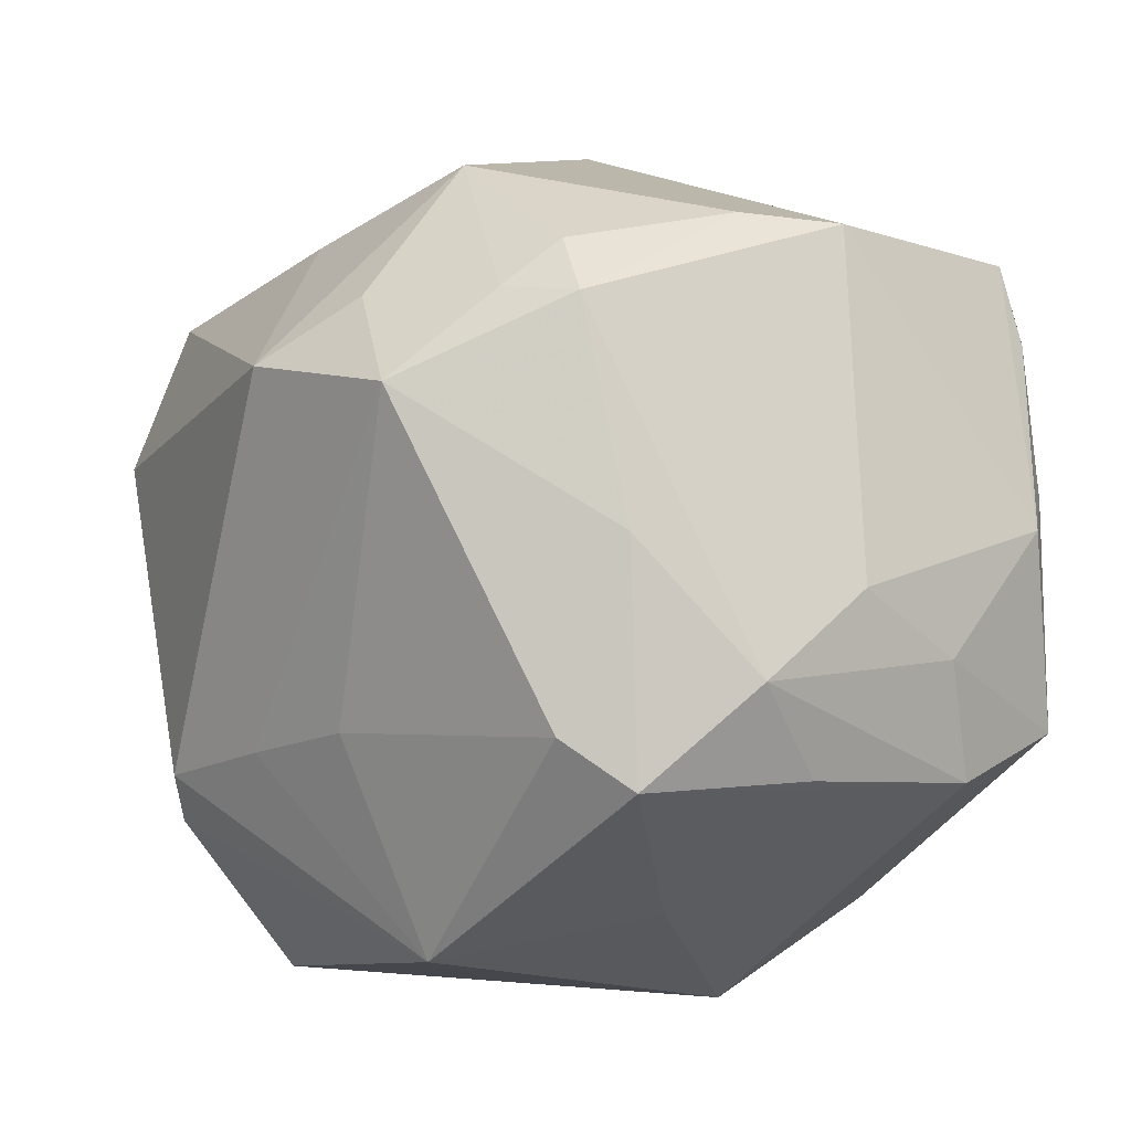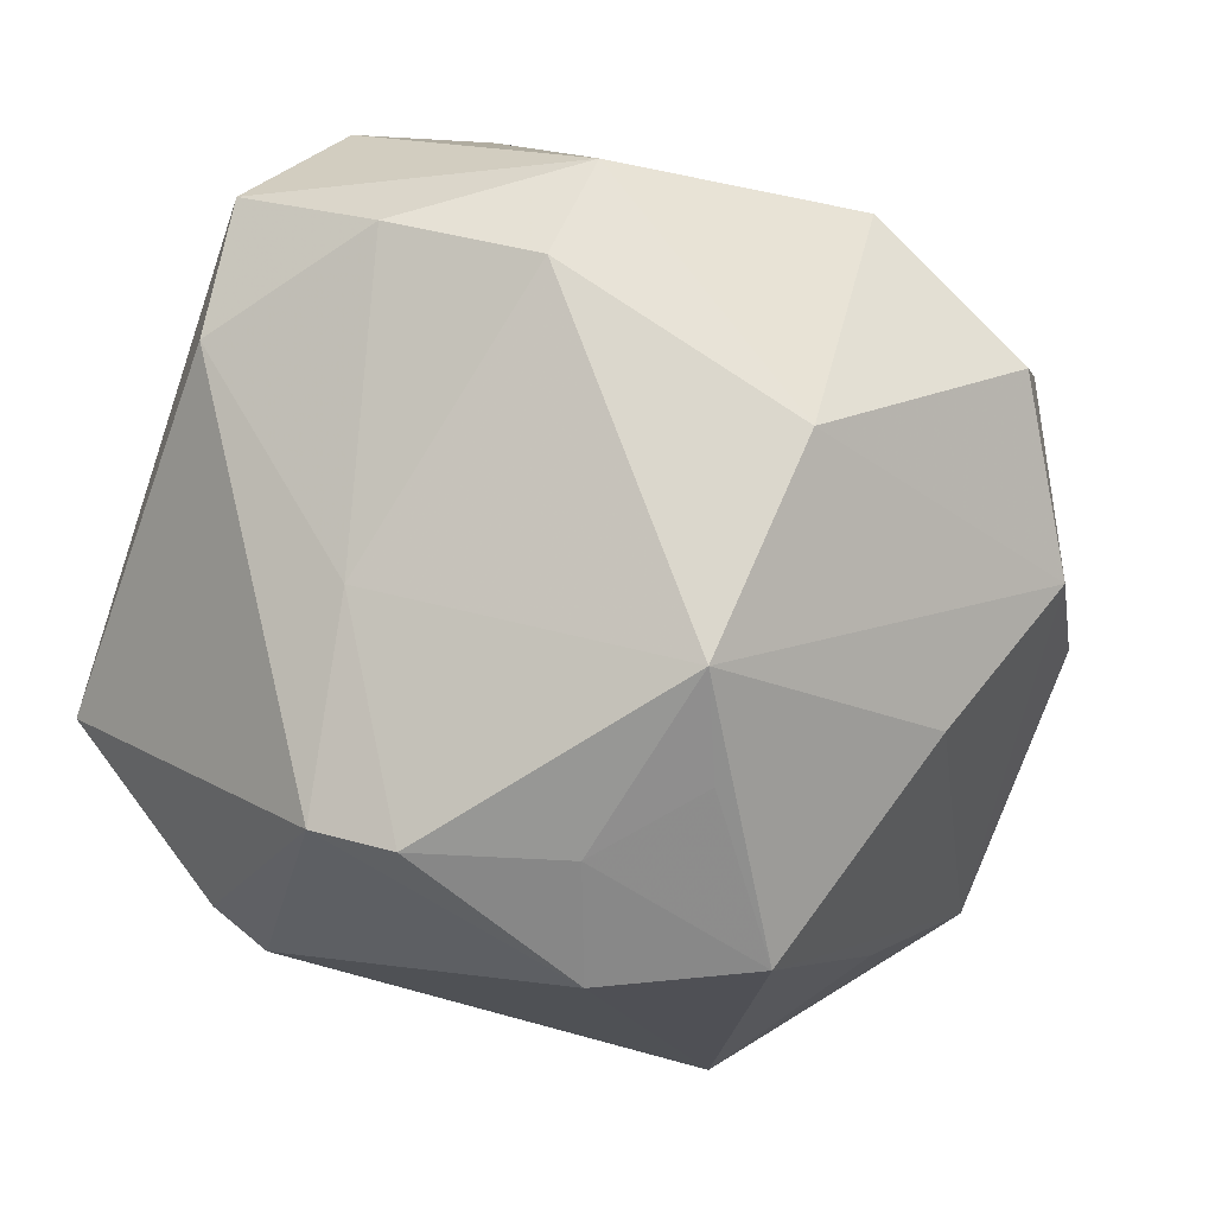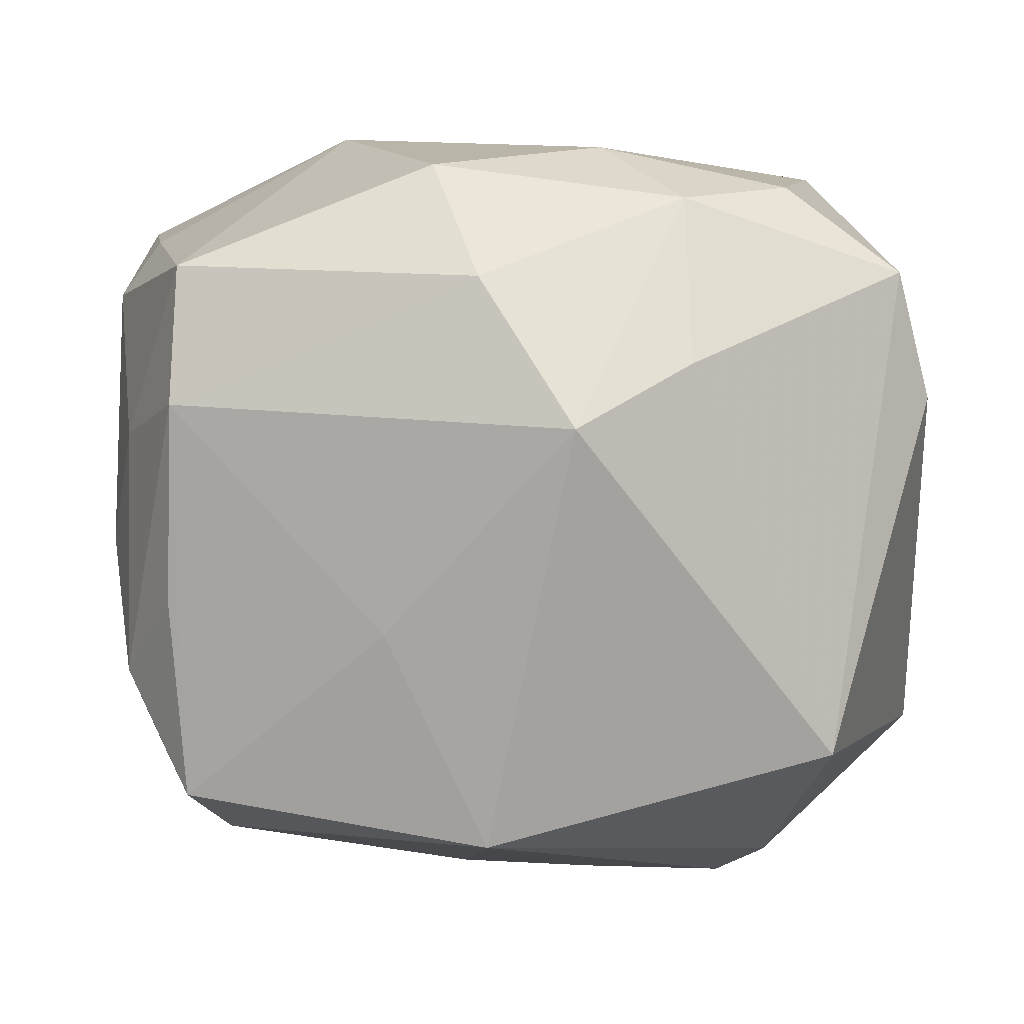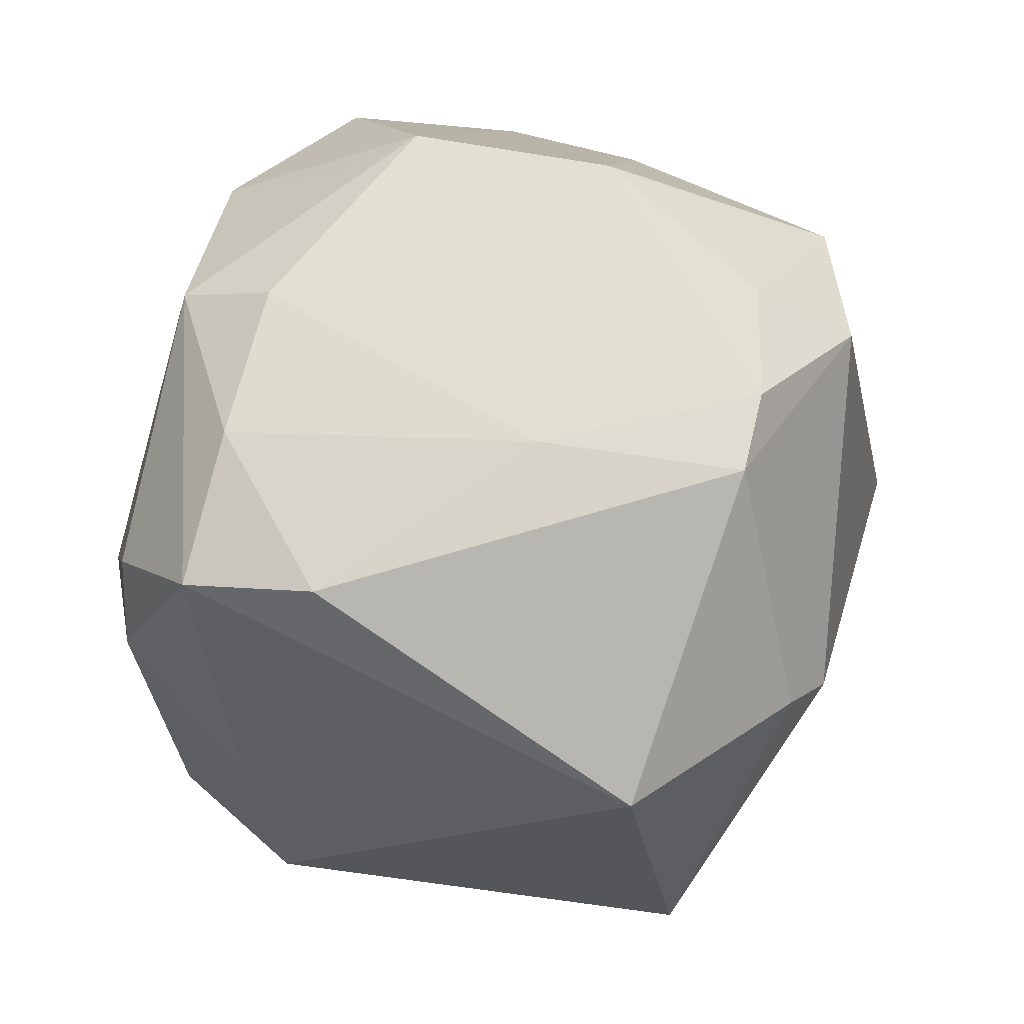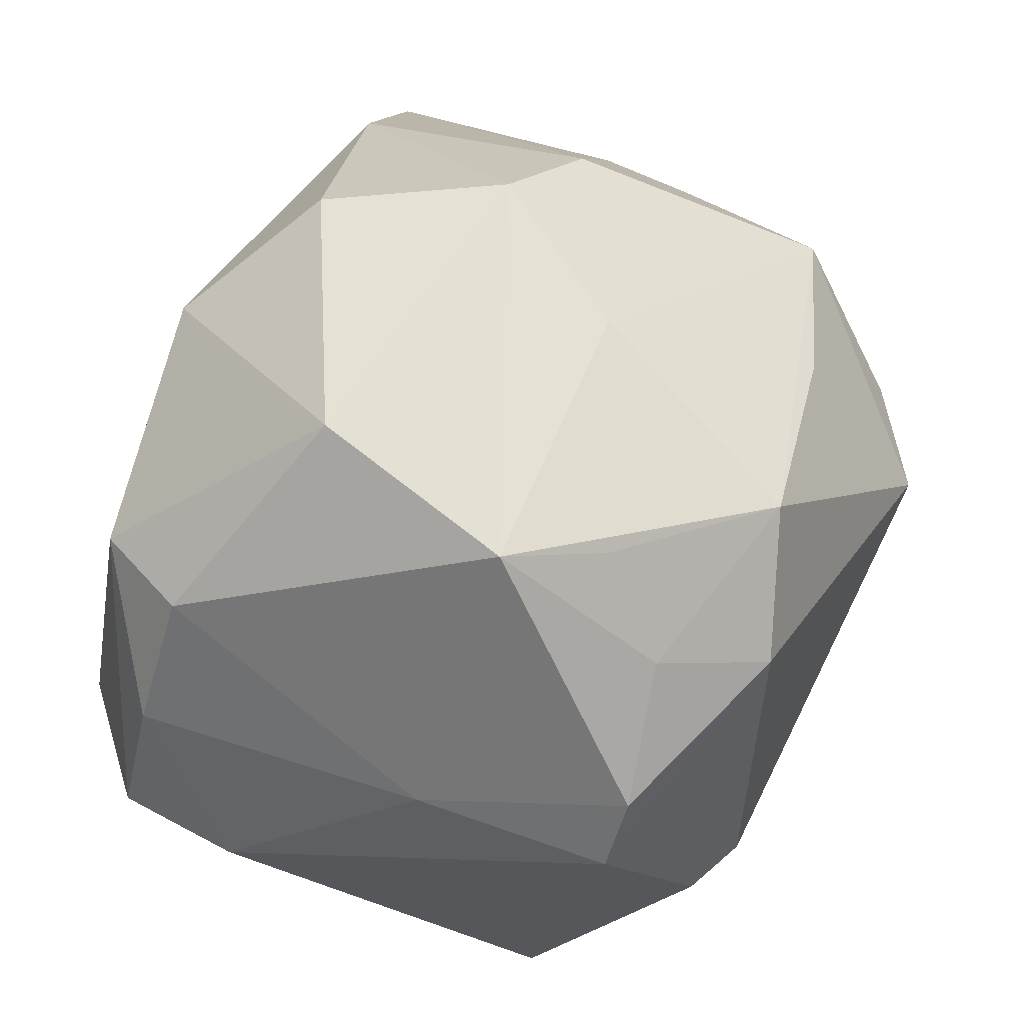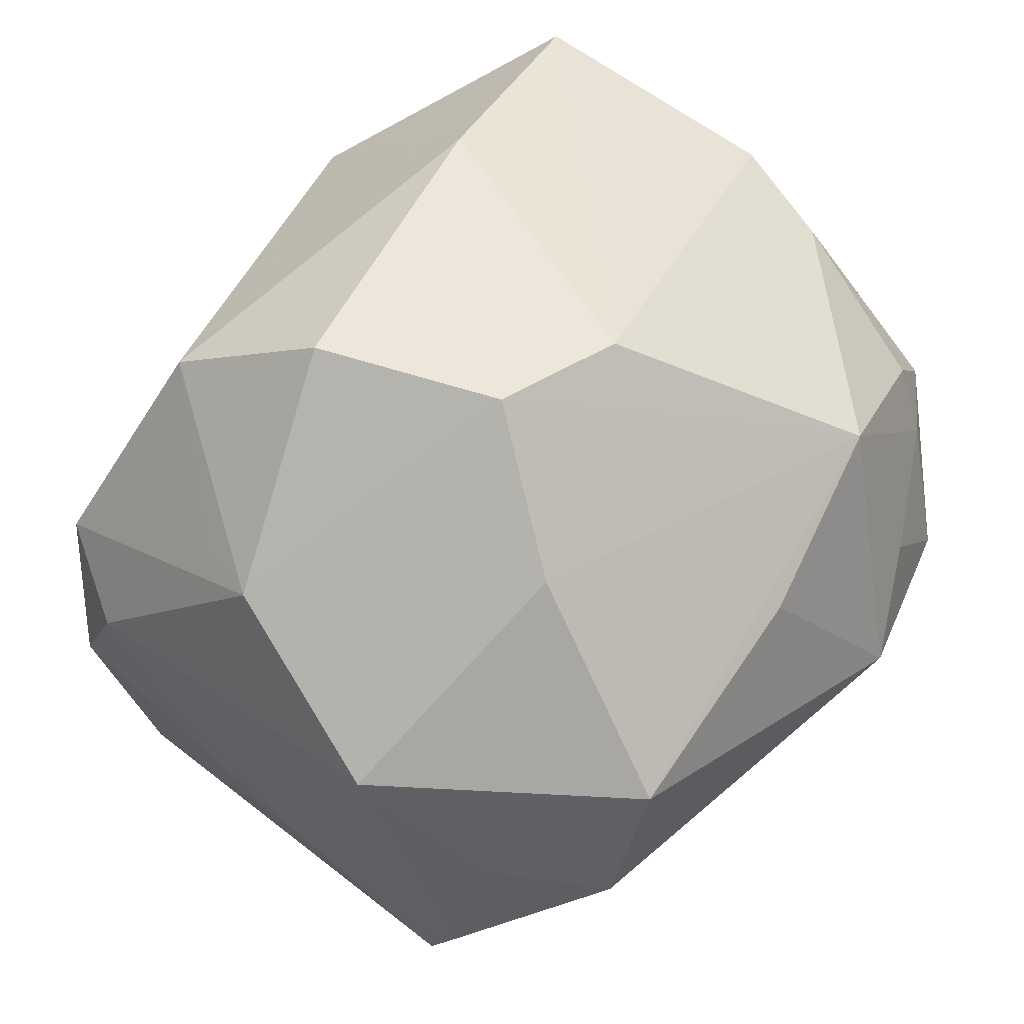
<metadata>
{"format":"obj","ext":"obj","renderer":"f3d","projection":"perspective","resolution":1024,"background":"white","views":[{"elev":-23.1,"azim":-126.5,"up":"+Y"},{"elev":-5.9,"azim":116.0,"up":"+Z"},{"elev":21.6,"azim":0.4,"up":"+Z"},{"elev":-12.9,"azim":89.3,"up":"+Y"},{"elev":40.1,"azim":105.6,"up":"+Y"},{"elev":74.1,"azim":127.0,"up":"+Y"}]}
</metadata>
<code>
v -0.04165 -0.02695 -0.009253
v 0.01796 -0.01823 0.04123
v -0.0465 0.02197 -0.001608
v 0.04475 -0.01776 0.01895
v 0.01276 0.04076 -0.01594
v 0.04611 -0.005322 -0.02495
v -0.008399 -0.01447 0.04381
v 0.001767 0.04853 -0.001913
v 0.04092 0.01516 0.02438
v -0.03499 0.0091 -0.03525
v -0.04144 -0.01906 0.01521
v -0.002439 -0.04679 -0.02018
v -0.003397 -0.03051 0.03632
v 0.0307 0.01368 -0.03857
v -0.01946 0.01381 0.03958
v 0.02807 -0.02646 -0.03129
v -0.04333 0.02101 -0.01263
v 0.03422 0.02778 -0.0215
v -0.013 -0.04085 0.001146
v -0.0416 0.007312 -0.03071
v 0.03382 -0.03823 -0.01369
v -0.03799 0.01472 -0.03006
v -0.04024 -0.01506 -0.02404
v 0.02999 0.03308 0.01636
v 0.04537 -0.002154 -0.003829
v 0.04118 -0.01637 0.03259
v 0.02309 -0.02361 -0.0355
v 0.008518 -0.02499 -0.03437
v -0.02222 0.03798 0.02202
v -0.01038 0.007062 -0.04734
v -0.01127 0.04465 -0.00684
v -0.02119 0.01193 -0.04184
v 0.03202 0.03621 0.009188
v 0.03996 0.02981 -0.0117
v -0.02773 -0.0004472 -0.0435
v -0.04383 -0.003205 0.02585
v -0.04016 0.002705 0.03032
v 0.008606 0.04755 0.01707
v 0.02242 0.02793 -0.03706
v 0.01586 0.03555 0.03103
v 0.04284 -0.0005156 0.02851
v -0.03517 -0.02081 0.03451
v 0.006404 -0.04169 0.02388
v -0.04415 -0.01564 0.001587
v 0.04499 0.00304 -0.02698
v 0.0292 -0.01142 0.04054
v -0.02365 0.02897 -0.03183
v 0.01838 -0.03288 0.02783
v 0.009351 -0.006829 0.04379
v 0.03429 0.01689 0.03406
v 0.03729 0.01669 -0.0277
v -0.00511 -0.02647 -0.03285
v -0.03052 -0.03265 -0.0253
v -0.04282 0.02723 0.02395
v -0.003113 0.02729 -0.0359
v -0.03439 -0.03784 -0.01885
v -0.04263 0.01873 0.02674
v -0.03555 -0.02887 0.02188
v -0.0361 -0.03305 0.001052
f 30 39 14
f 8 29 38
f 2 49 7
f 13 58 43
f 43 2 13
f 13 2 7
f 42 13 7
f 58 13 42
f 43 58 19
f 19 58 56
f 55 39 30
f 30 47 55
f 55 47 39
f 17 20 3
f 11 1 58
f 11 42 36
f 58 42 11
f 56 58 59
f 59 1 56
f 58 1 59
f 8 34 5
f 5 34 39
f 5 47 8
f 39 47 5
f 6 14 45
f 39 34 18
f 40 38 29
f 40 49 50
f 48 2 43
f 26 2 48
f 46 26 50
f 46 2 26
f 50 49 46
f 49 2 46
f 37 57 36
f 36 42 37
f 12 19 56
f 43 19 12
f 36 57 54
f 54 3 36
f 8 47 31
f 31 47 17
f 17 3 31
f 3 54 31
f 31 29 8
f 31 54 29
f 44 11 36
f 1 11 44
f 36 3 44
f 44 20 1
f 44 3 20
f 20 35 23
f 56 1 23
f 1 20 23
f 10 35 20
f 50 26 41
f 41 9 50
f 33 9 34
f 33 34 8
f 8 38 33
f 38 40 33
f 50 9 33
f 51 45 14
f 34 45 51
f 51 18 34
f 51 14 39
f 39 18 51
f 53 12 56
f 56 23 53
f 53 23 35
f 27 35 30
f 30 14 27
f 27 14 6
f 15 40 29
f 29 54 15
f 7 49 15
f 49 40 15
f 15 54 57
f 57 37 15
f 15 42 7
f 15 37 42
f 47 10 22
f 22 10 20
f 17 47 22
f 22 20 17
f 32 10 47
f 35 10 32
f 32 47 30
f 30 35 32
f 4 41 26
f 9 41 25
f 6 45 25
f 25 4 6
f 41 4 25
f 34 9 25
f 25 45 34
f 24 40 50
f 50 33 24
f 24 33 40
f 52 53 35
f 12 53 52
f 43 12 21
f 21 4 26
f 21 48 43
f 6 4 21
f 26 48 21
f 28 27 12
f 12 52 28
f 35 27 28
f 28 52 35
f 12 27 16
f 16 21 12
f 16 27 6
f 6 21 16

</code>
